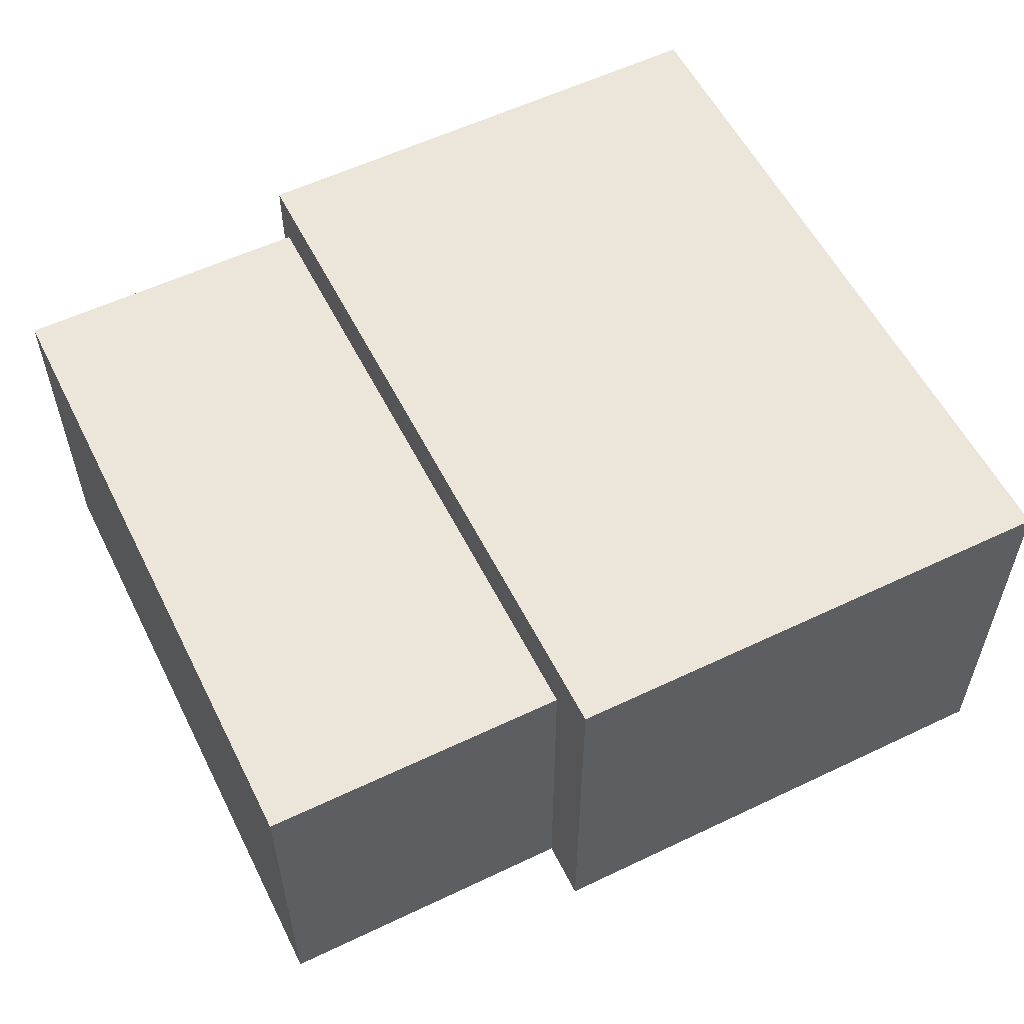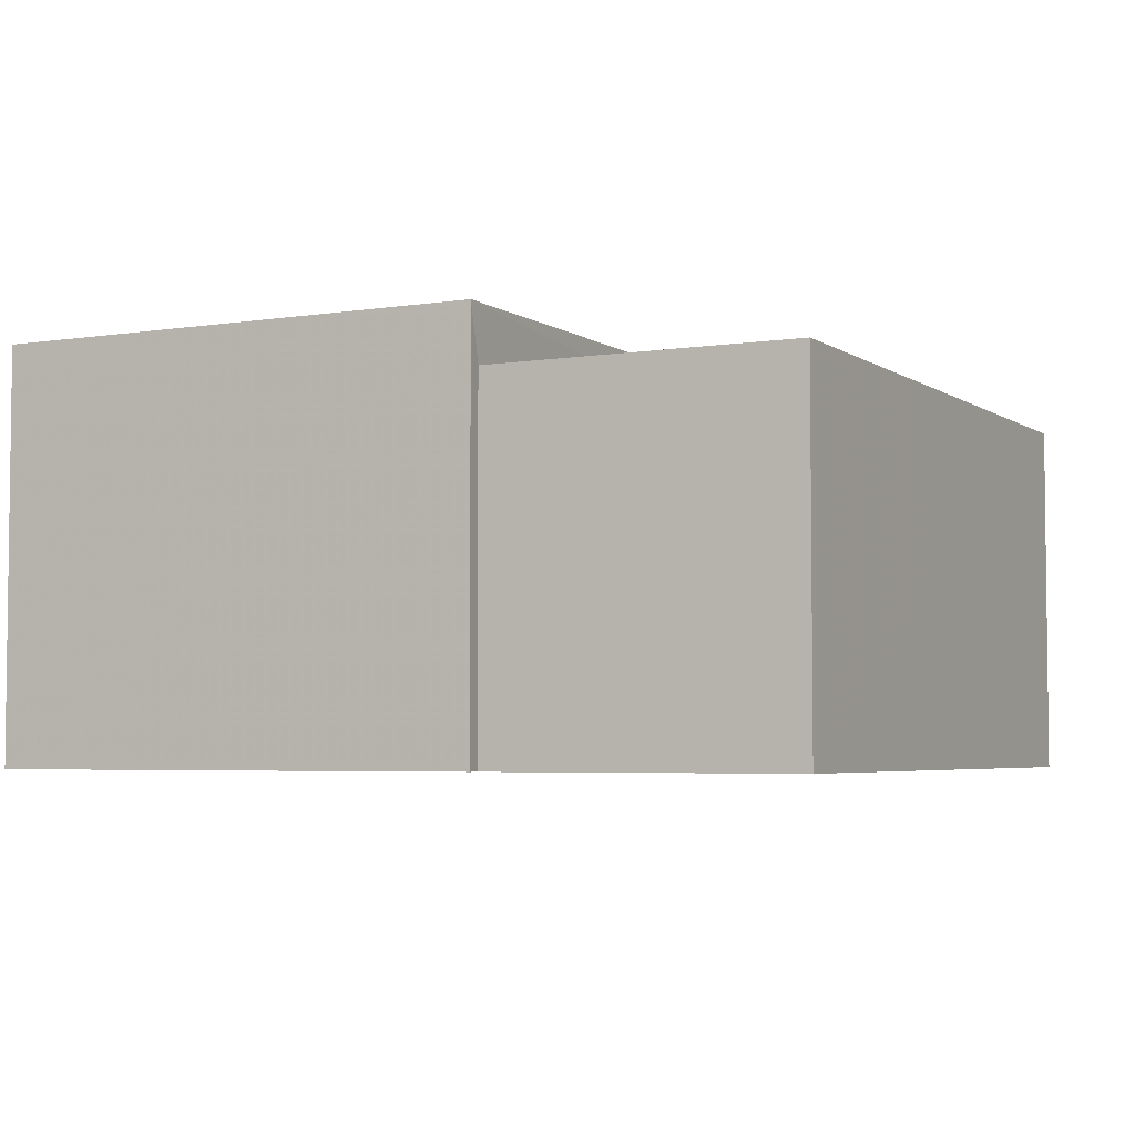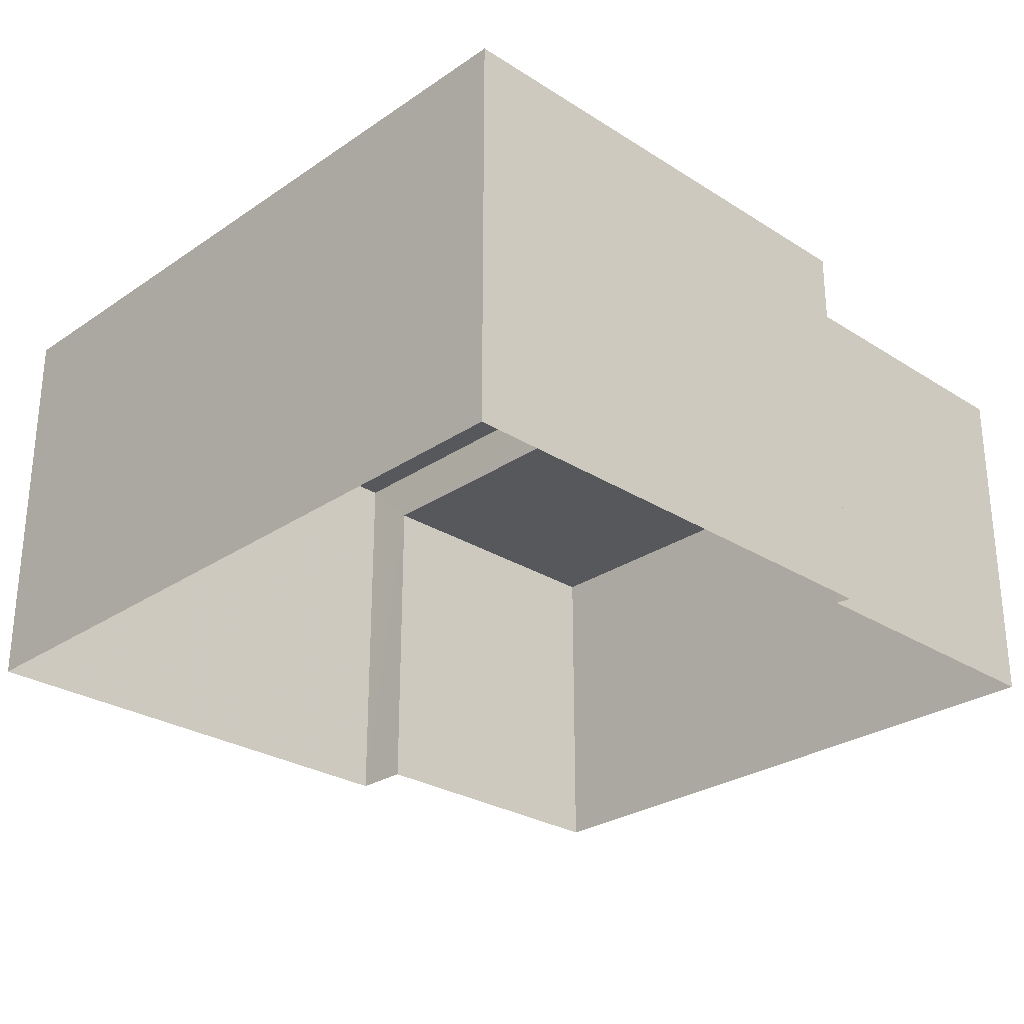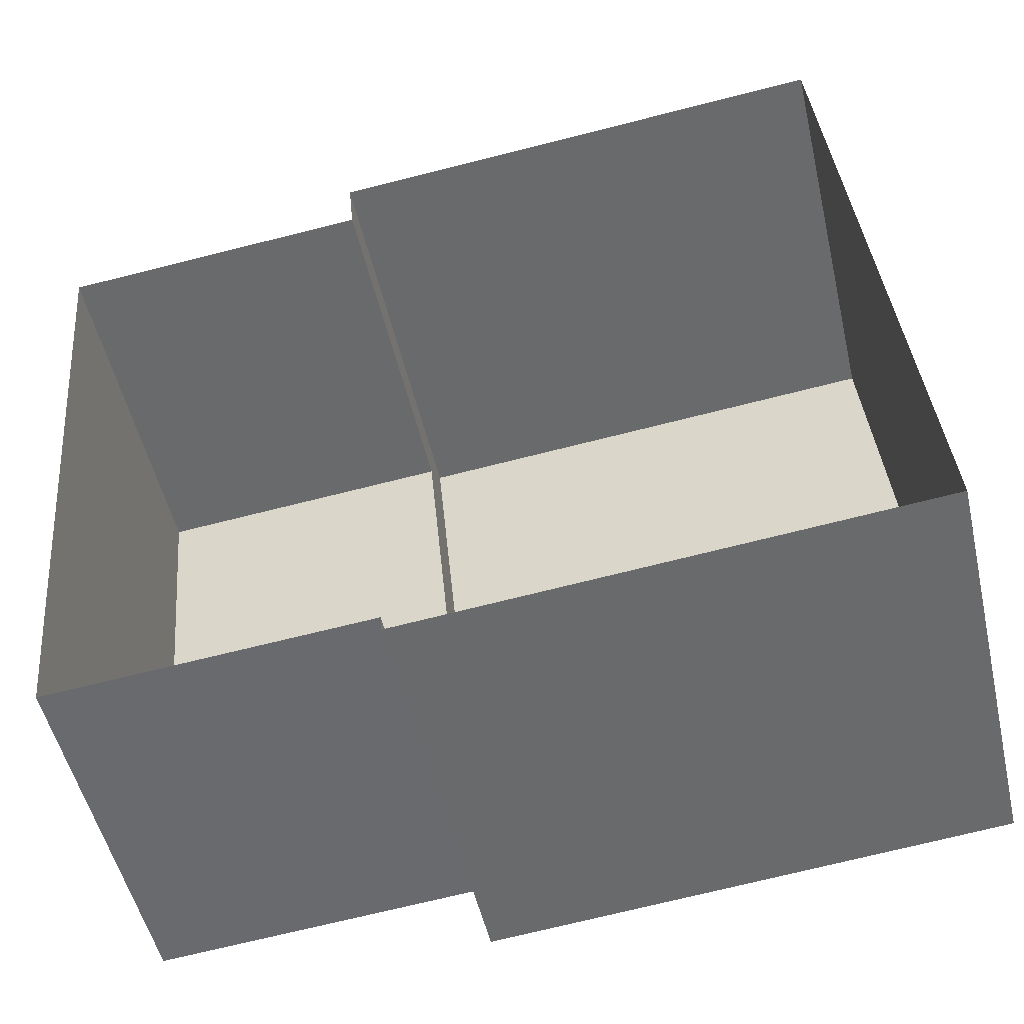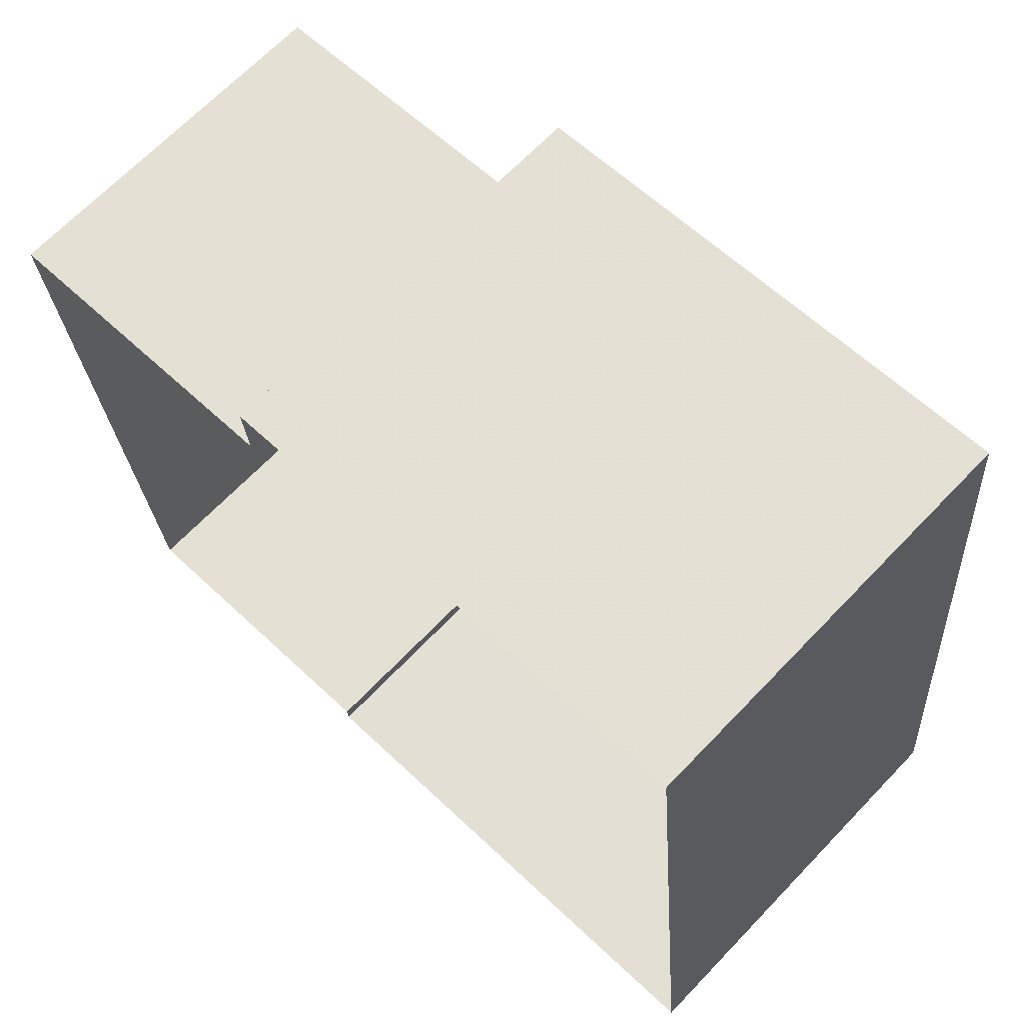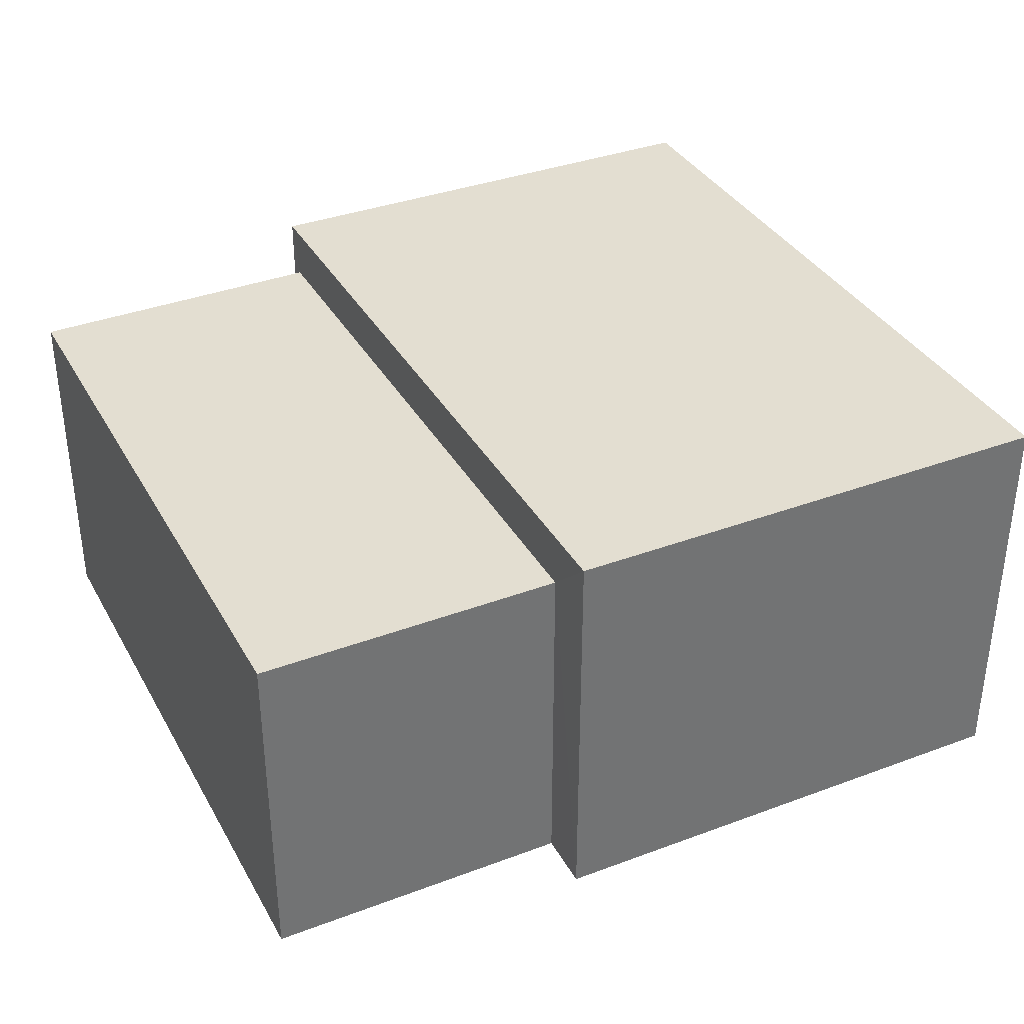
<metadata>
{"format":"obj","ext":"obj","renderer":"f3d","projection":"perspective","resolution":1024,"background":"white","views":[{"elev":56.6,"azim":148.2,"up":"+Z"},{"elev":-4.3,"azim":22.1,"up":"+Z"},{"elev":-27.7,"azim":-49.3,"up":"+Z"},{"elev":-51.4,"azim":-167.0,"up":"+Y"},{"elev":67.9,"azim":-136.1,"up":"+Y"},{"elev":36.1,"azim":148.6,"up":"+Z"}]}
</metadata>
<code>
v -8.939e+04 -9.916e+04 7.231
v -8.94e+04 -9.917e+04 7.231
v -8.94e+04 -9.916e+04 7.231
v -8.939e+04 -9.916e+04 7.231
v -8.939e+04 -9.917e+04 7.231
v -8.939e+04 -9.917e+04 7.231
v -8.939e+04 -9.916e+04 7.231
v -8.939e+04 -9.917e+04 7.231
v -8.939e+04 -9.916e+04 9.845
v -8.939e+04 -9.917e+04 9.845
v -8.939e+04 -9.916e+04 9.845
v -8.939e+04 -9.917e+04 9.845
v -8.939e+04 -9.916e+04 10.26
v -8.94e+04 -9.916e+04 10.26
v -8.94e+04 -9.917e+04 10.26
v -8.939e+04 -9.917e+04 10.26
f 1 2 3
f 3 4 1
f 5 6 2
f 7 8 1
f 8 5 1
f 1 5 2
f 9 10 11
f 9 12 10
f 13 14 15
f 16 13 15
f 9 11 7
f 1 9 7
f 13 4 3
f 14 13 3
f 1 4 9
f 4 13 9
f 5 12 6
f 9 13 16
f 12 9 16
f 6 12 16
f 11 8 7
f 11 10 8
f 15 3 2
f 15 14 3
f 16 2 6
f 16 15 2
f 5 8 10
f 12 5 10

</code>
